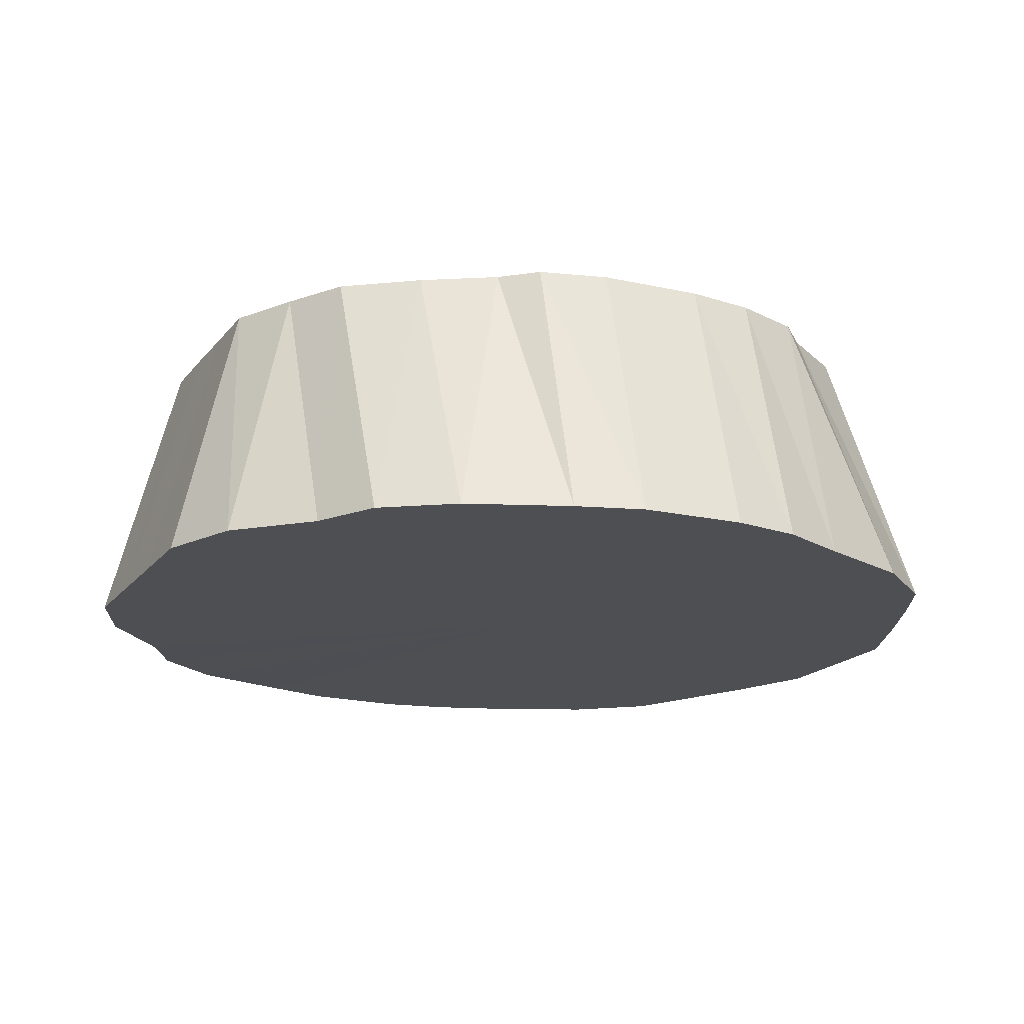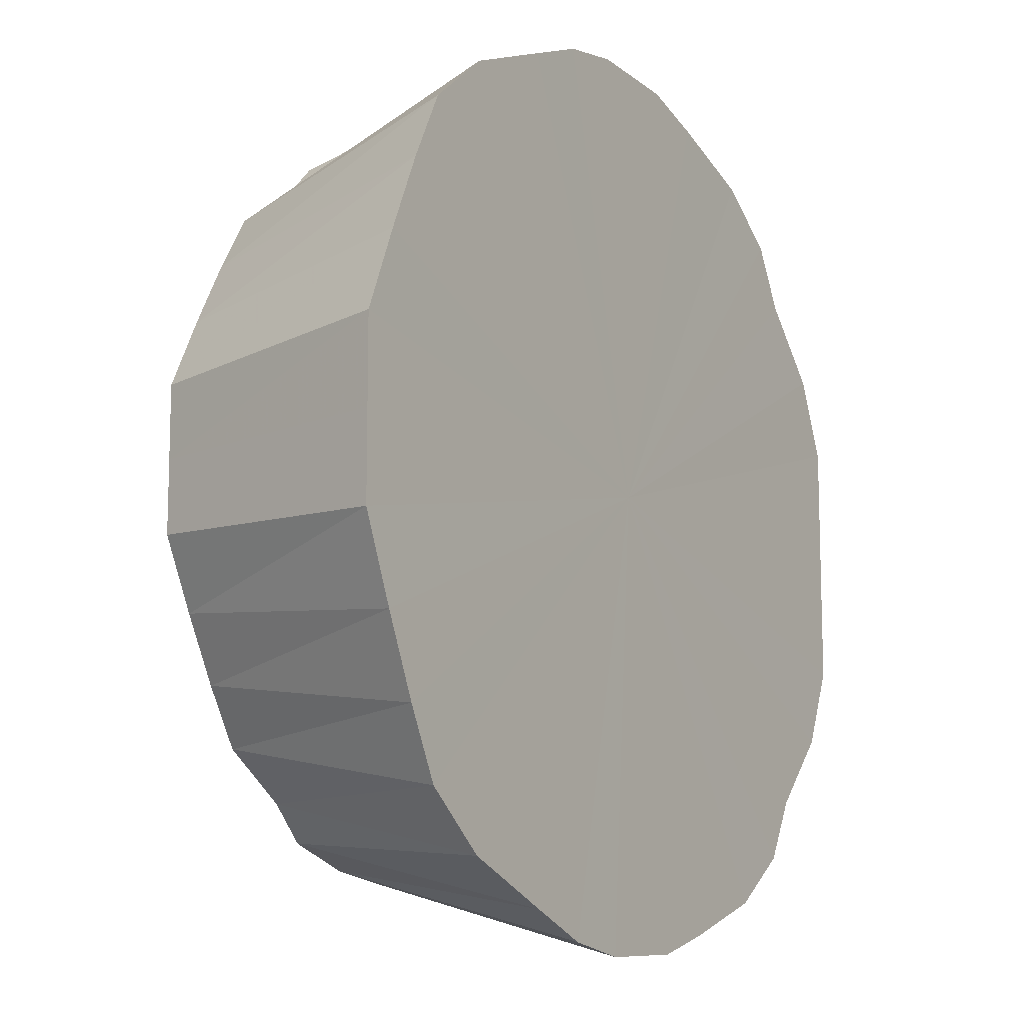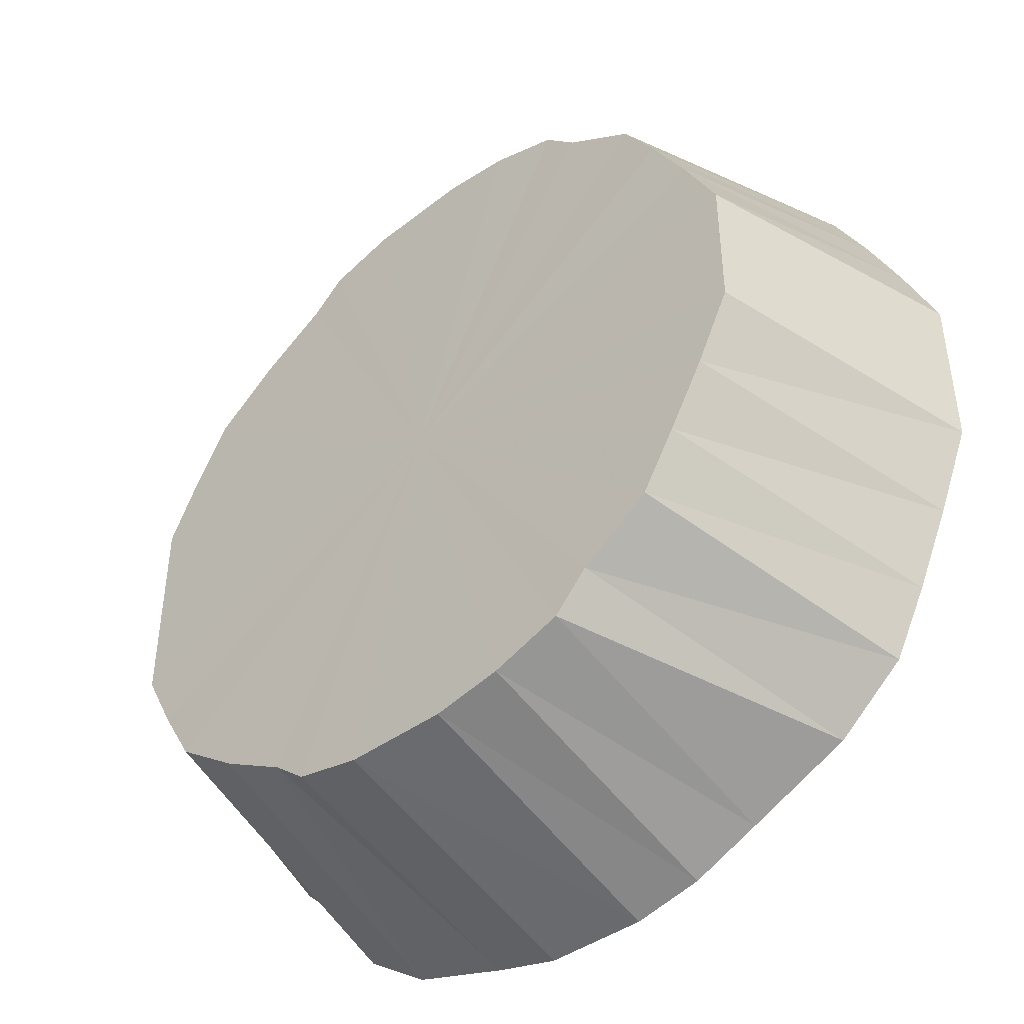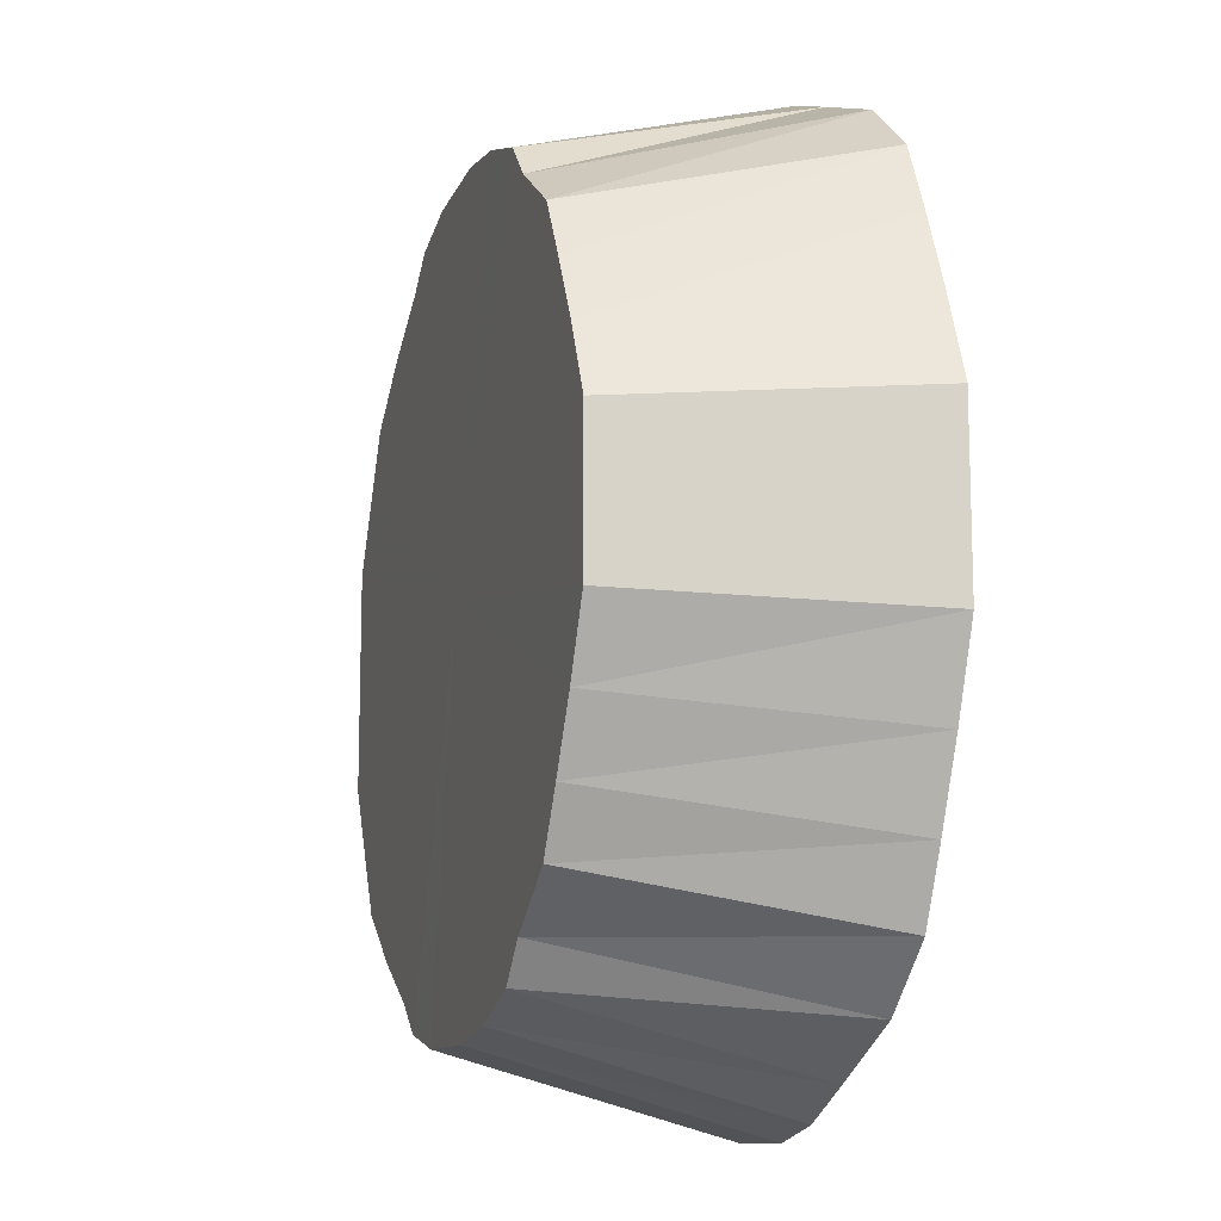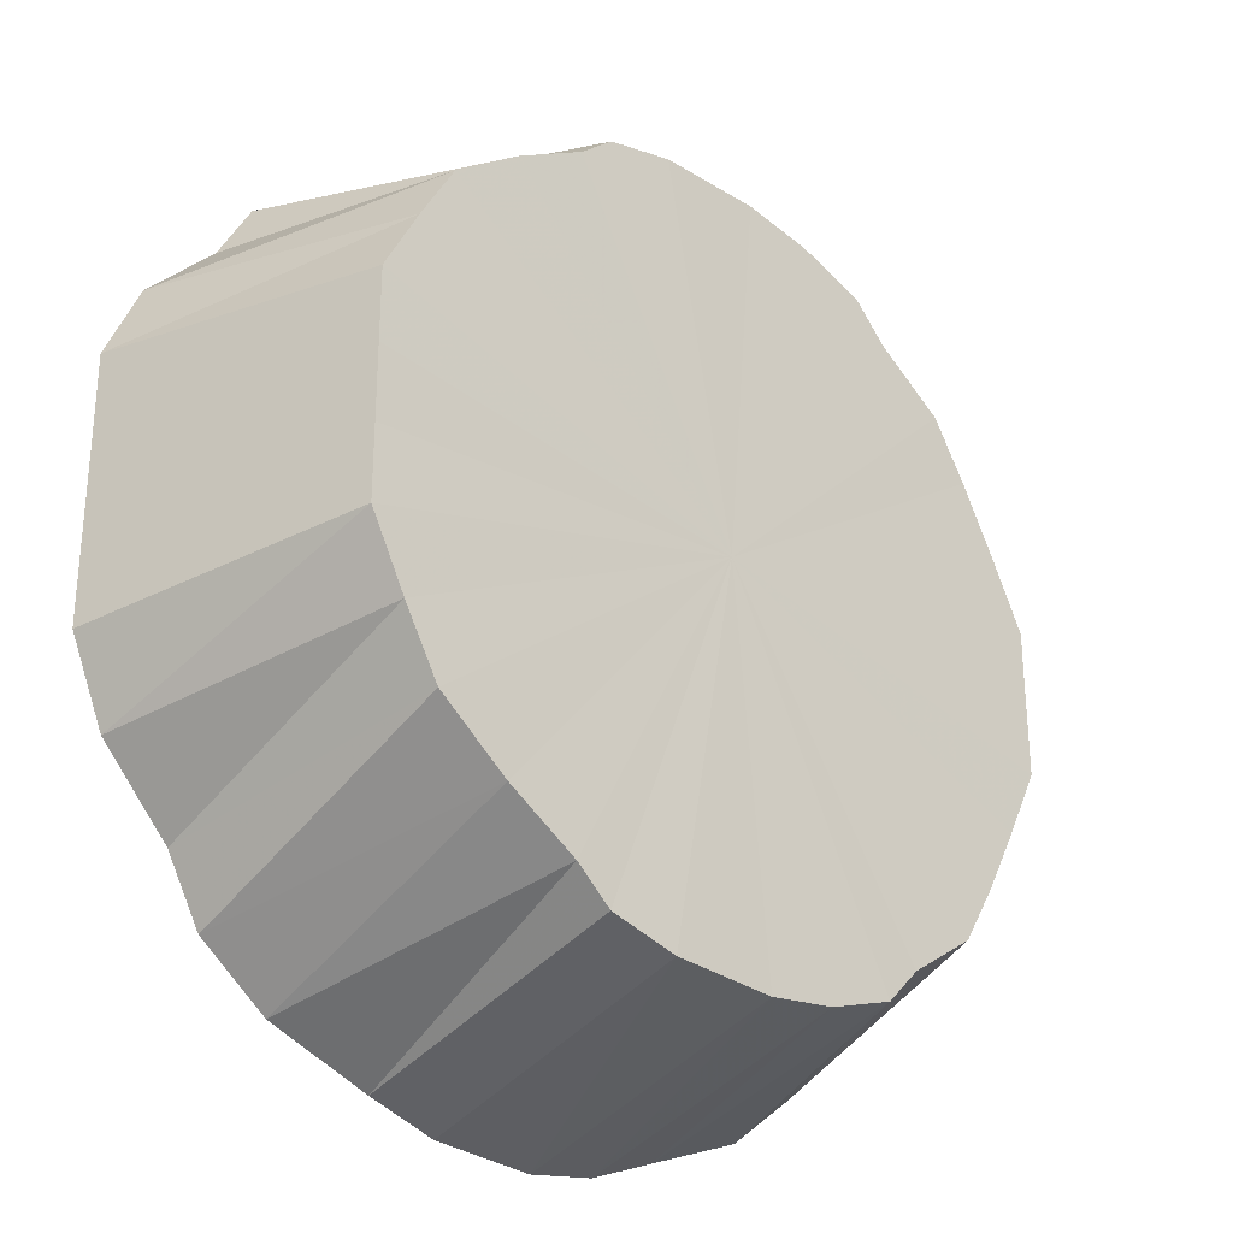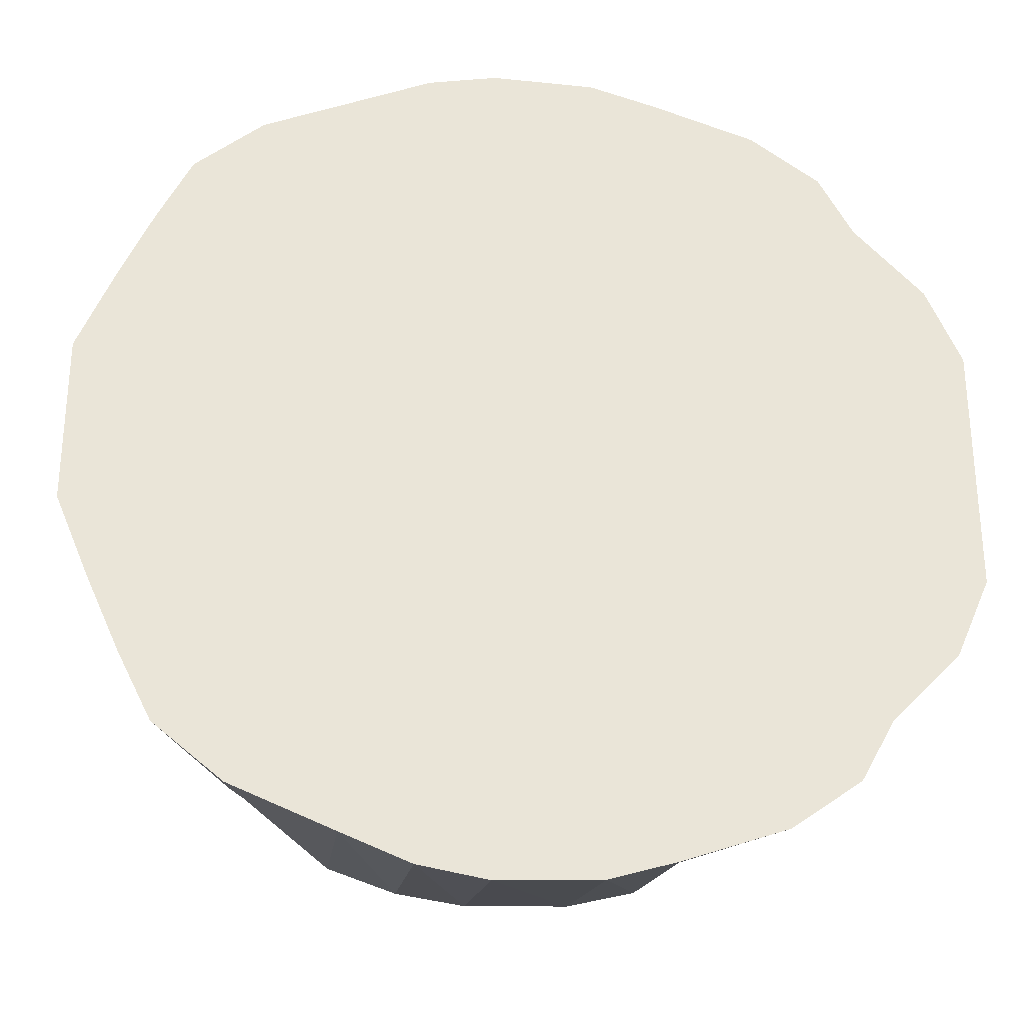
<metadata>
{"format":"obj","ext":"obj","renderer":"f3d","projection":"perspective","resolution":1024,"background":"white","views":[{"elev":-17.8,"azim":154.5,"up":"+Y"},{"elev":-11.4,"azim":-57.8,"up":"+Z"},{"elev":-44.9,"azim":-138.5,"up":"+Z"},{"elev":-12.6,"azim":-107.1,"up":"+Z"},{"elev":-29.1,"azim":136.3,"up":"+Z"},{"elev":-29.1,"azim":-6.1,"up":"+Z"}]}
</metadata>
<code>
o 22713
v 2161 1878 7.348
v 2161 1878 7.327
v 2161 1878 7.348
v 2161 1878 7.323
v 2161 1878 7.348
v 2161 1878 7.372
v 2161 1878 7.348
v 2161 1878 7.447
v 2161 1878 7.437
v 2161 1878 7.368
v 2161 1878 7.372
v 2161 1878 7.396
v 2161 1878 7.307
v 2161 1878 7.323
v 2161 1878 7.299
v 2161 1878 7.388
v 2161 1878 7.419
v 2161 1878 7.396
v 2161 1878 7.288
v 2161 1878 7.277
v 2161 1878 7.299
v 2161 1878 7.407
v 2161 1878 7.419
v 2161 1878 7.438
v 2161 1878 7.272
v 2161 1878 7.277
v 2161 1878 7.257
v 2161 1878 7.423
v 2161 1878 7.455
v 2161 1878 7.438
v 2161 1878 7.437
v 2161 1878 7.455
v 2161 1878 7.467
v 2161 1878 7.447
v 2161 1878 7.475
v 2161 1878 7.454
v 2161 1878 7.479
v 2161 1878 7.475
v 2161 1878 7.457
v 2161 1878 7.479
v 2161 1878 7.478
v 2161 1878 7.456
v 2161 1878 7.472
v 2161 1878 7.478
v 2161 1878 7.451
v 2161 1878 7.472
v 2161 1878 7.461
v 2161 1878 7.442
v 2161 1878 7.447
v 2161 1878 7.461
v 2161 1878 7.43
v 2161 1878 7.447
v 2161 1878 7.429
v 2161 1878 7.415
v 2161 1878 7.408
v 2161 1878 7.429
v 2161 1878 7.398
v 2161 1878 7.408
v 2161 1878 7.385
v 2161 1878 7.378
v 2161 1878 7.36
v 2161 1878 7.385
v 2161 1878 7.358
v 2161 1878 7.36
v 2161 1878 7.335
v 2161 1878 7.337
v 2161 1878 7.311
v 2161 1878 7.335
v 2161 1878 7.317
v 2161 1878 7.311
v 2161 1878 7.287
v 2161 1878 7.297
v 2161 1878 7.266
v 2161 1878 7.287
v 2161 1878 7.28
v 2161 1878 7.266
v 2161 1878 7.248
v 2161 1878 7.265
v 2161 1878 7.234
v 2161 1878 7.248
v 2161 1878 7.253
v 2161 1878 7.234
v 2161 1878 7.223
v 2161 1878 7.244
v 2161 1878 7.223
v 2161 1878 7.218
v 2161 1878 7.239
v 2161 1878 7.216
v 2161 1878 7.218
v 2161 1878 7.238
v 2161 1878 7.216
v 2161 1878 7.22
v 2161 1878 7.241
v 2161 1878 7.22
v 2161 1878 7.228
v 2161 1878 7.248
v 2161 1878 7.228
v 2161 1878 7.241
v 2161 1878 7.258
v 2161 1878 7.241
v 2161 1878 7.257
v 2161 1878 7.447
v 2161 1878 7.437
v 2161 1878 7.467
v 2161 1878 7.348
v 2161 1878 7.323
v 2161 1878 7.348
v 2161 1878 7.299
v 2161 1878 7.372
v 2161 1878 7.277
v 2161 1878 7.396
v 2161 1878 7.257
v 2161 1878 7.419
v 2161 1878 7.241
v 2161 1878 7.438
v 2161 1878 7.228
v 2161 1878 7.455
v 2161 1878 7.22
v 2161 1878 7.467
v 2161 1878 7.216
v 2161 1878 7.475
v 2161 1878 7.218
v 2161 1878 7.479
v 2161 1878 7.223
v 2161 1878 7.478
v 2161 1878 7.234
v 2161 1878 7.472
v 2161 1878 7.248
v 2161 1878 7.461
v 2161 1878 7.266
v 2161 1878 7.447
v 2161 1878 7.287
v 2161 1878 7.429
v 2161 1878 7.408
v 2161 1878 7.311
v 2161 1878 7.385
v 2161 1878 7.335
v 2161 1878 7.36
f 1 2 3
f 2 4 5
f 1 5 6
f 1 7 2
f 8 7 9
f 10 1 11
f 10 7 1
f 10 6 12
f 2 13 14
f 2 7 13
f 13 15 4
f 16 12 17
f 16 10 18
f 16 7 10
f 19 20 15
f 13 19 21
f 13 7 19
f 22 16 23
f 22 7 16
f 22 17 24
f 19 25 26
f 19 7 25
f 25 27 20
f 28 24 29
f 28 22 30
f 28 7 22
f 31 28 32
f 31 7 28
f 31 29 33
f 34 33 35
f 36 35 37
f 36 34 38
f 36 7 34
f 39 36 40
f 39 7 36
f 39 37 41
f 42 41 43
f 42 39 44
f 42 7 39
f 45 42 46
f 45 7 42
f 45 43 47
f 48 47 49
f 48 45 50
f 48 7 45
f 51 48 52
f 51 7 48
f 51 49 53
f 54 53 55
f 54 51 56
f 54 7 51
f 57 54 58
f 57 7 54
f 57 55 59
f 60 59 61
f 60 57 62
f 60 7 57
f 63 60 64
f 63 7 60
f 63 61 65
f 66 65 67
f 66 63 68
f 66 7 63
f 69 66 70
f 69 7 66
f 69 67 71
f 72 71 73
f 72 69 74
f 72 7 69
f 75 72 76
f 75 7 72
f 75 73 77
f 78 77 79
f 78 75 80
f 78 7 75
f 81 78 82
f 81 7 78
f 81 79 83
f 84 7 81
f 84 81 85
f 84 83 86
f 87 86 88
f 87 84 89
f 87 7 84
f 90 87 91
f 90 7 87
f 90 88 92
f 93 7 90
f 93 90 94
f 93 92 95
f 96 7 93
f 96 93 97
f 96 95 98
f 99 7 96
f 99 98 27
f 99 96 100
f 25 7 99
f 25 99 101
f 102 103 104
f 105 106 107
f 106 108 107
f 109 105 107
f 108 110 107
f 111 109 107
f 110 112 107
f 113 111 107
f 112 114 107
f 115 113 107
f 114 116 107
f 117 115 107
f 116 118 107
f 119 117 107
f 118 120 107
f 121 119 107
f 120 122 107
f 123 121 107
f 122 124 107
f 125 123 107
f 124 126 107
f 127 125 107
f 126 128 107
f 129 127 107
f 128 130 107
f 131 129 107
f 130 132 107
f 133 131 107
f 134 133 107
f 132 135 107
f 136 134 107
f 135 137 107
f 138 136 107
f 137 138 107

</code>
